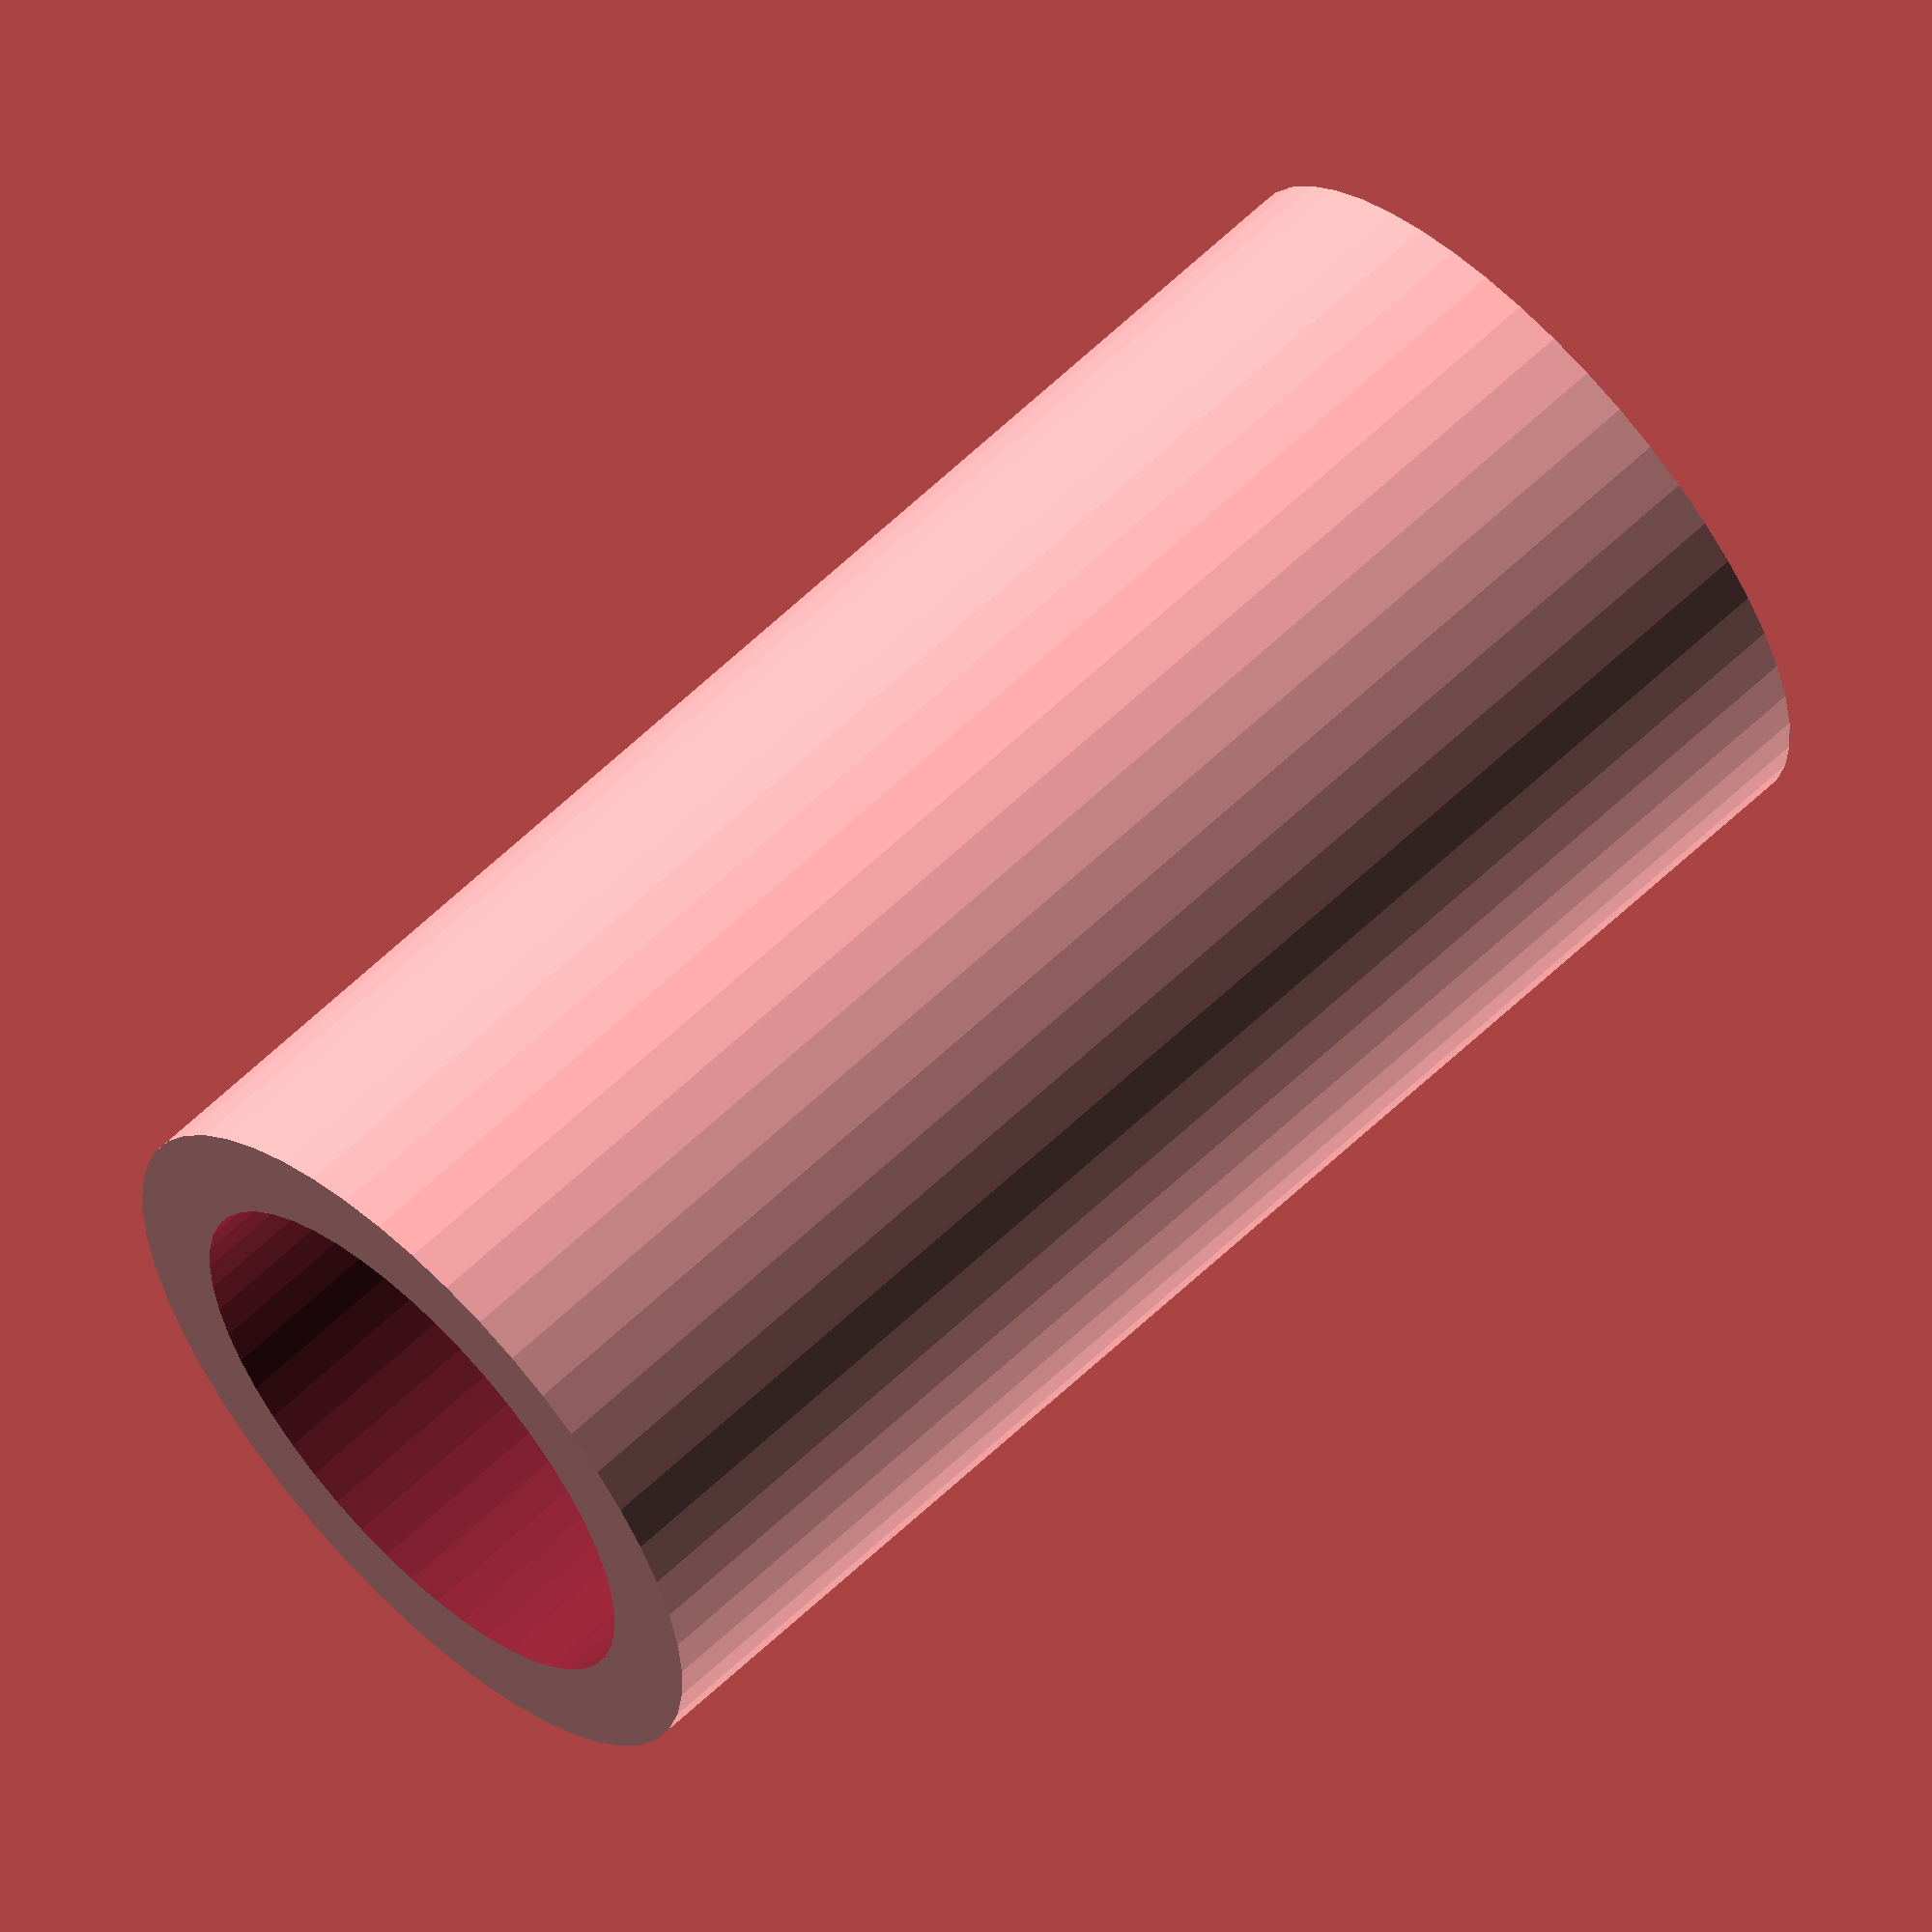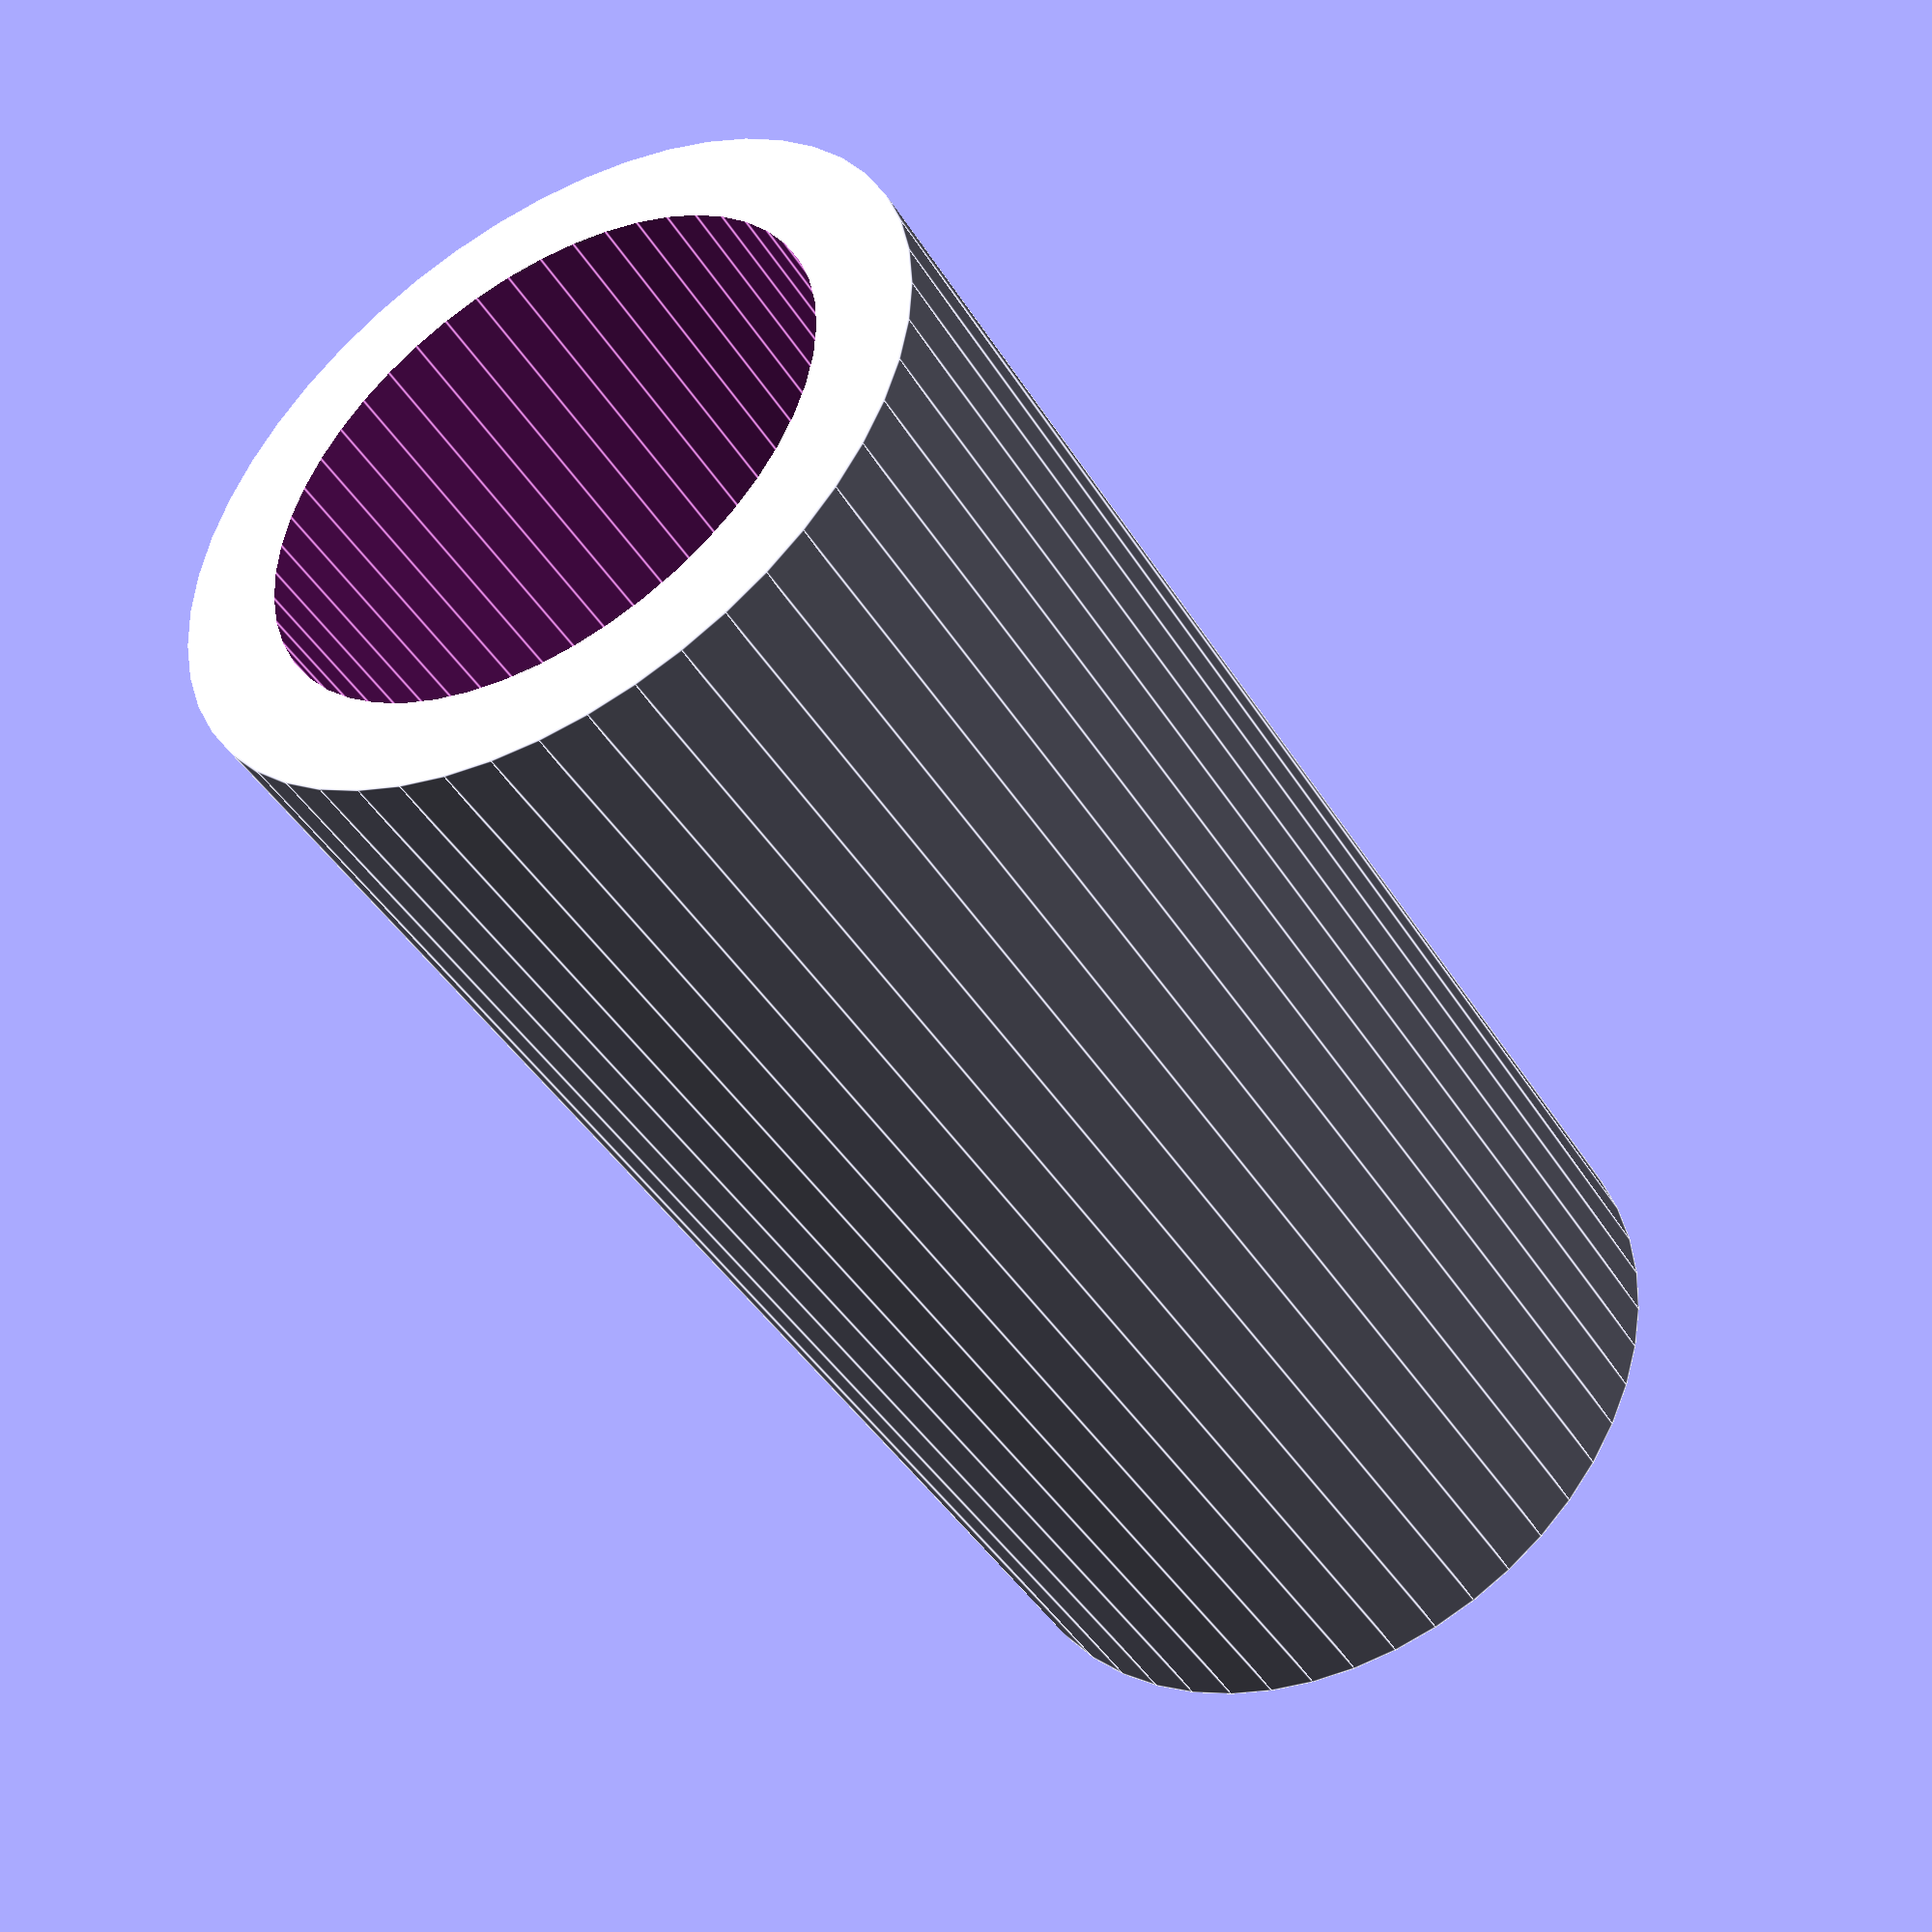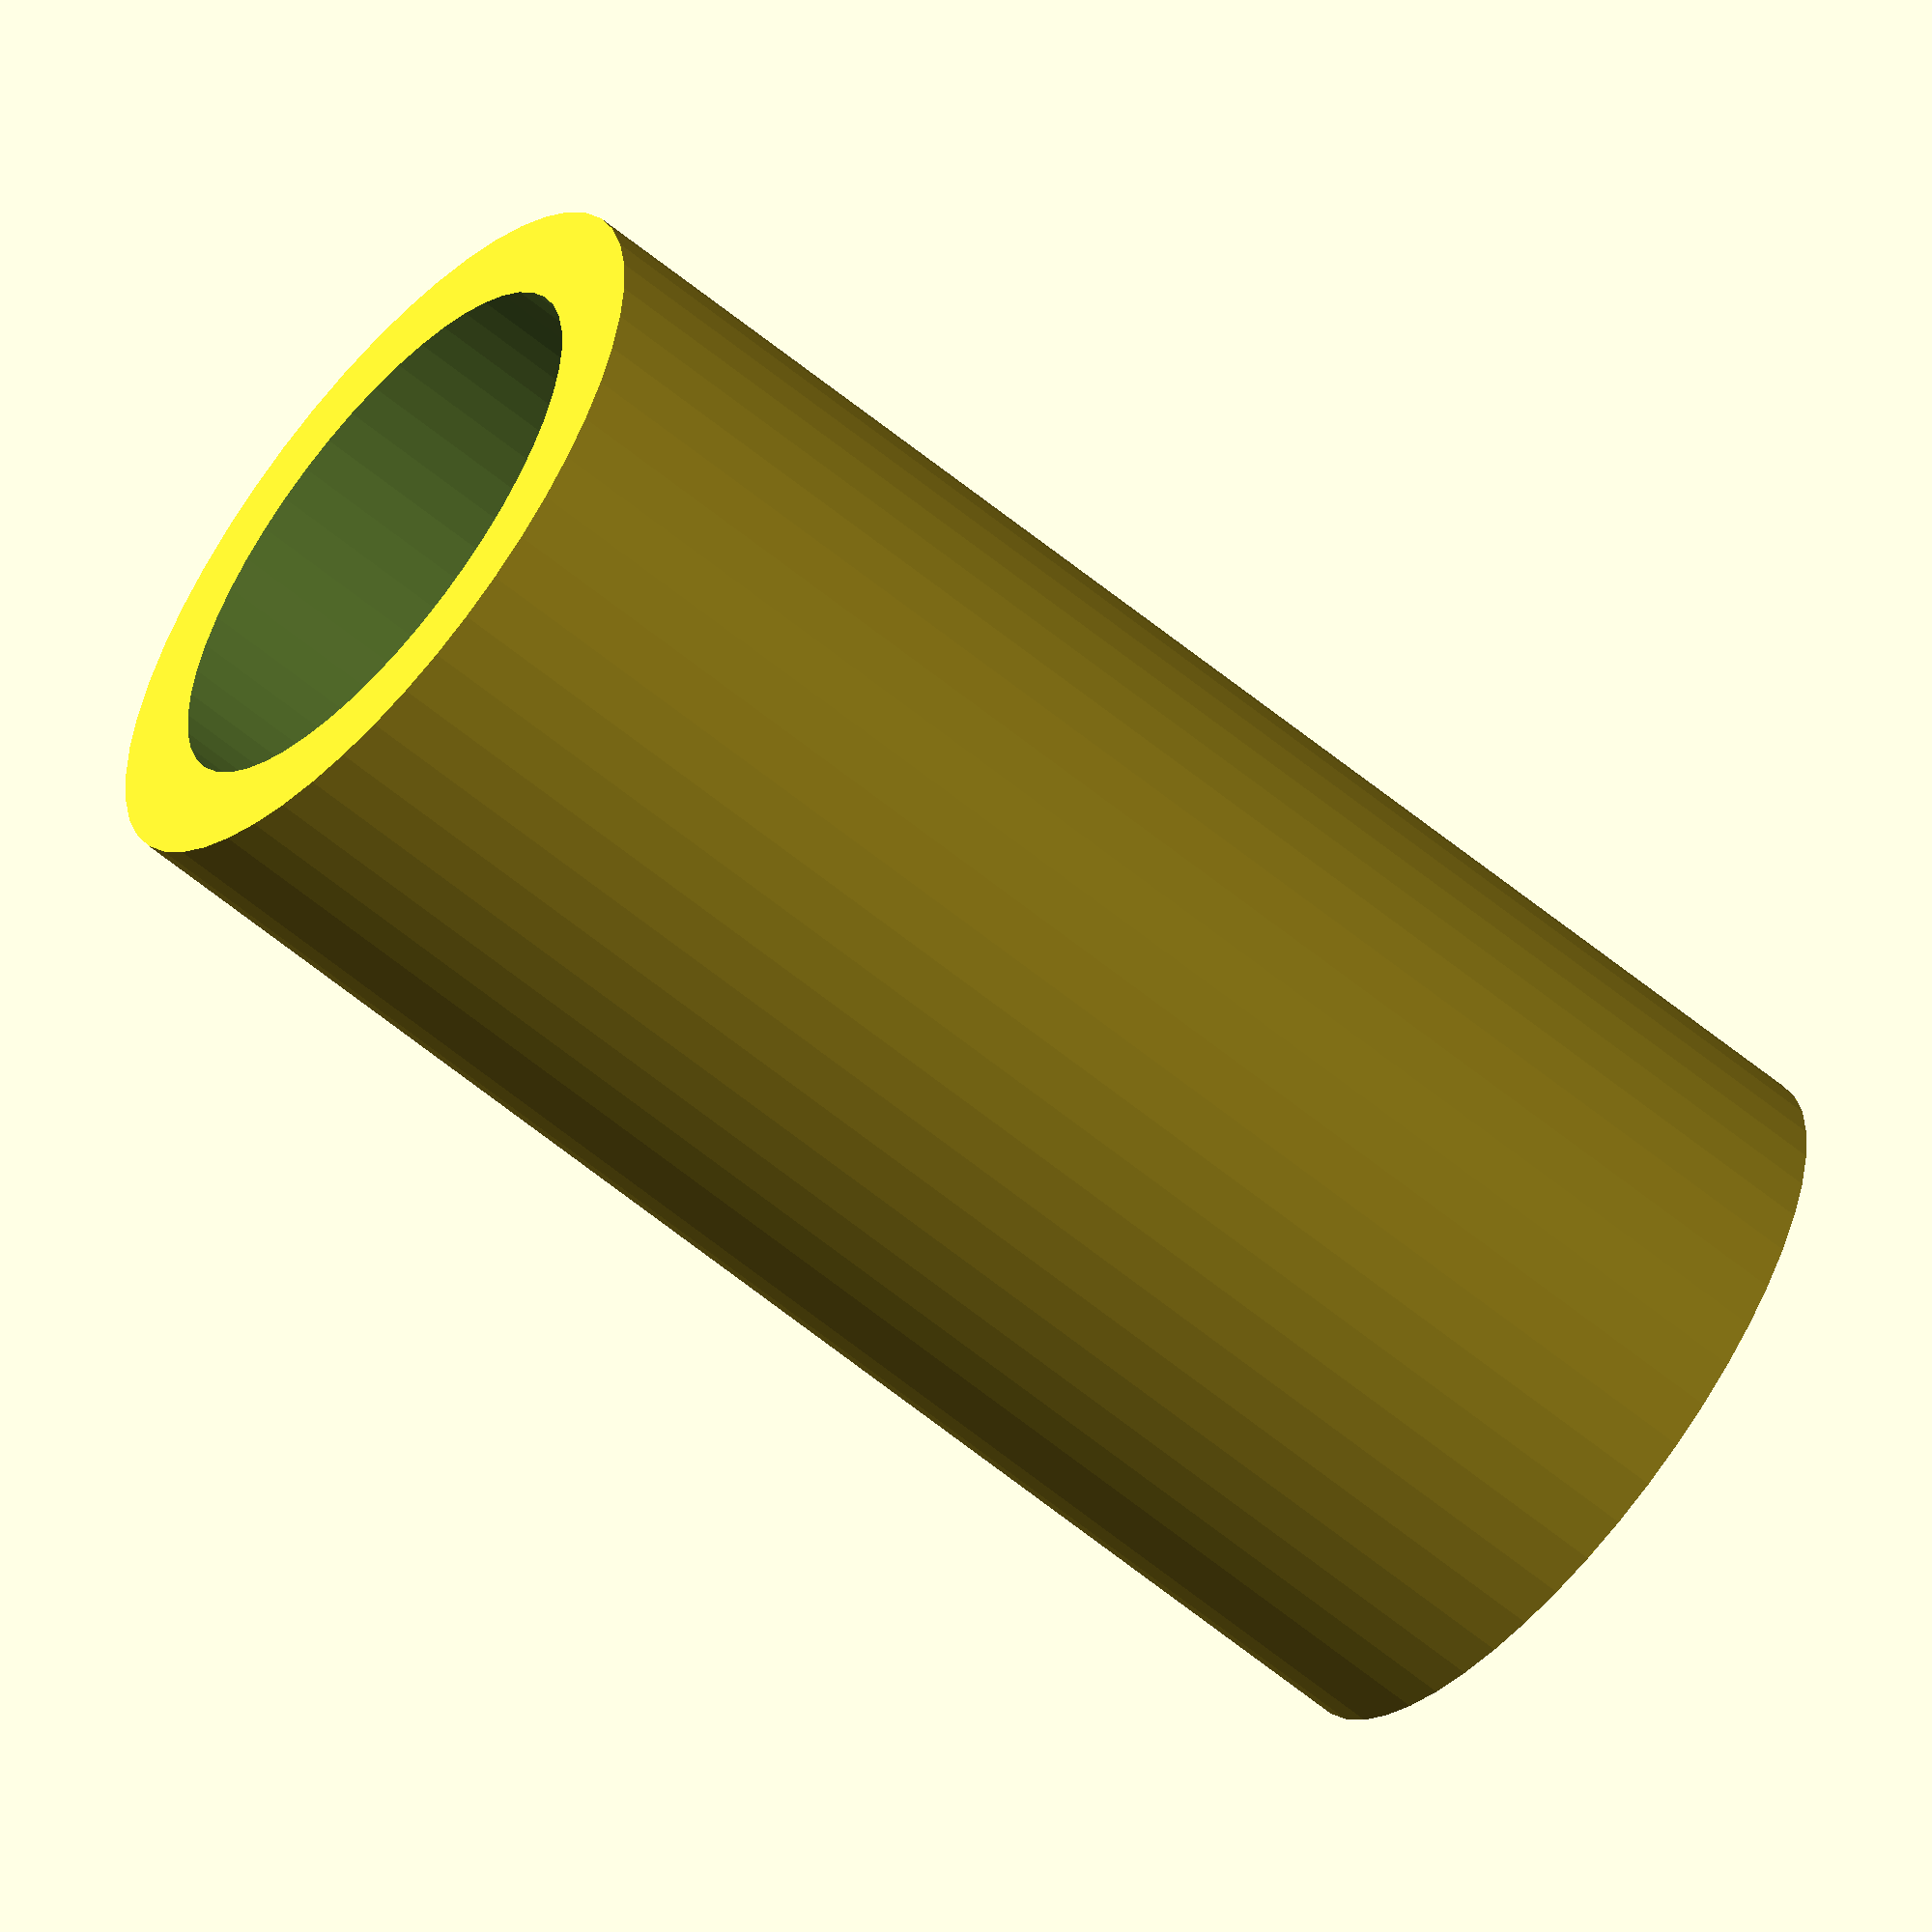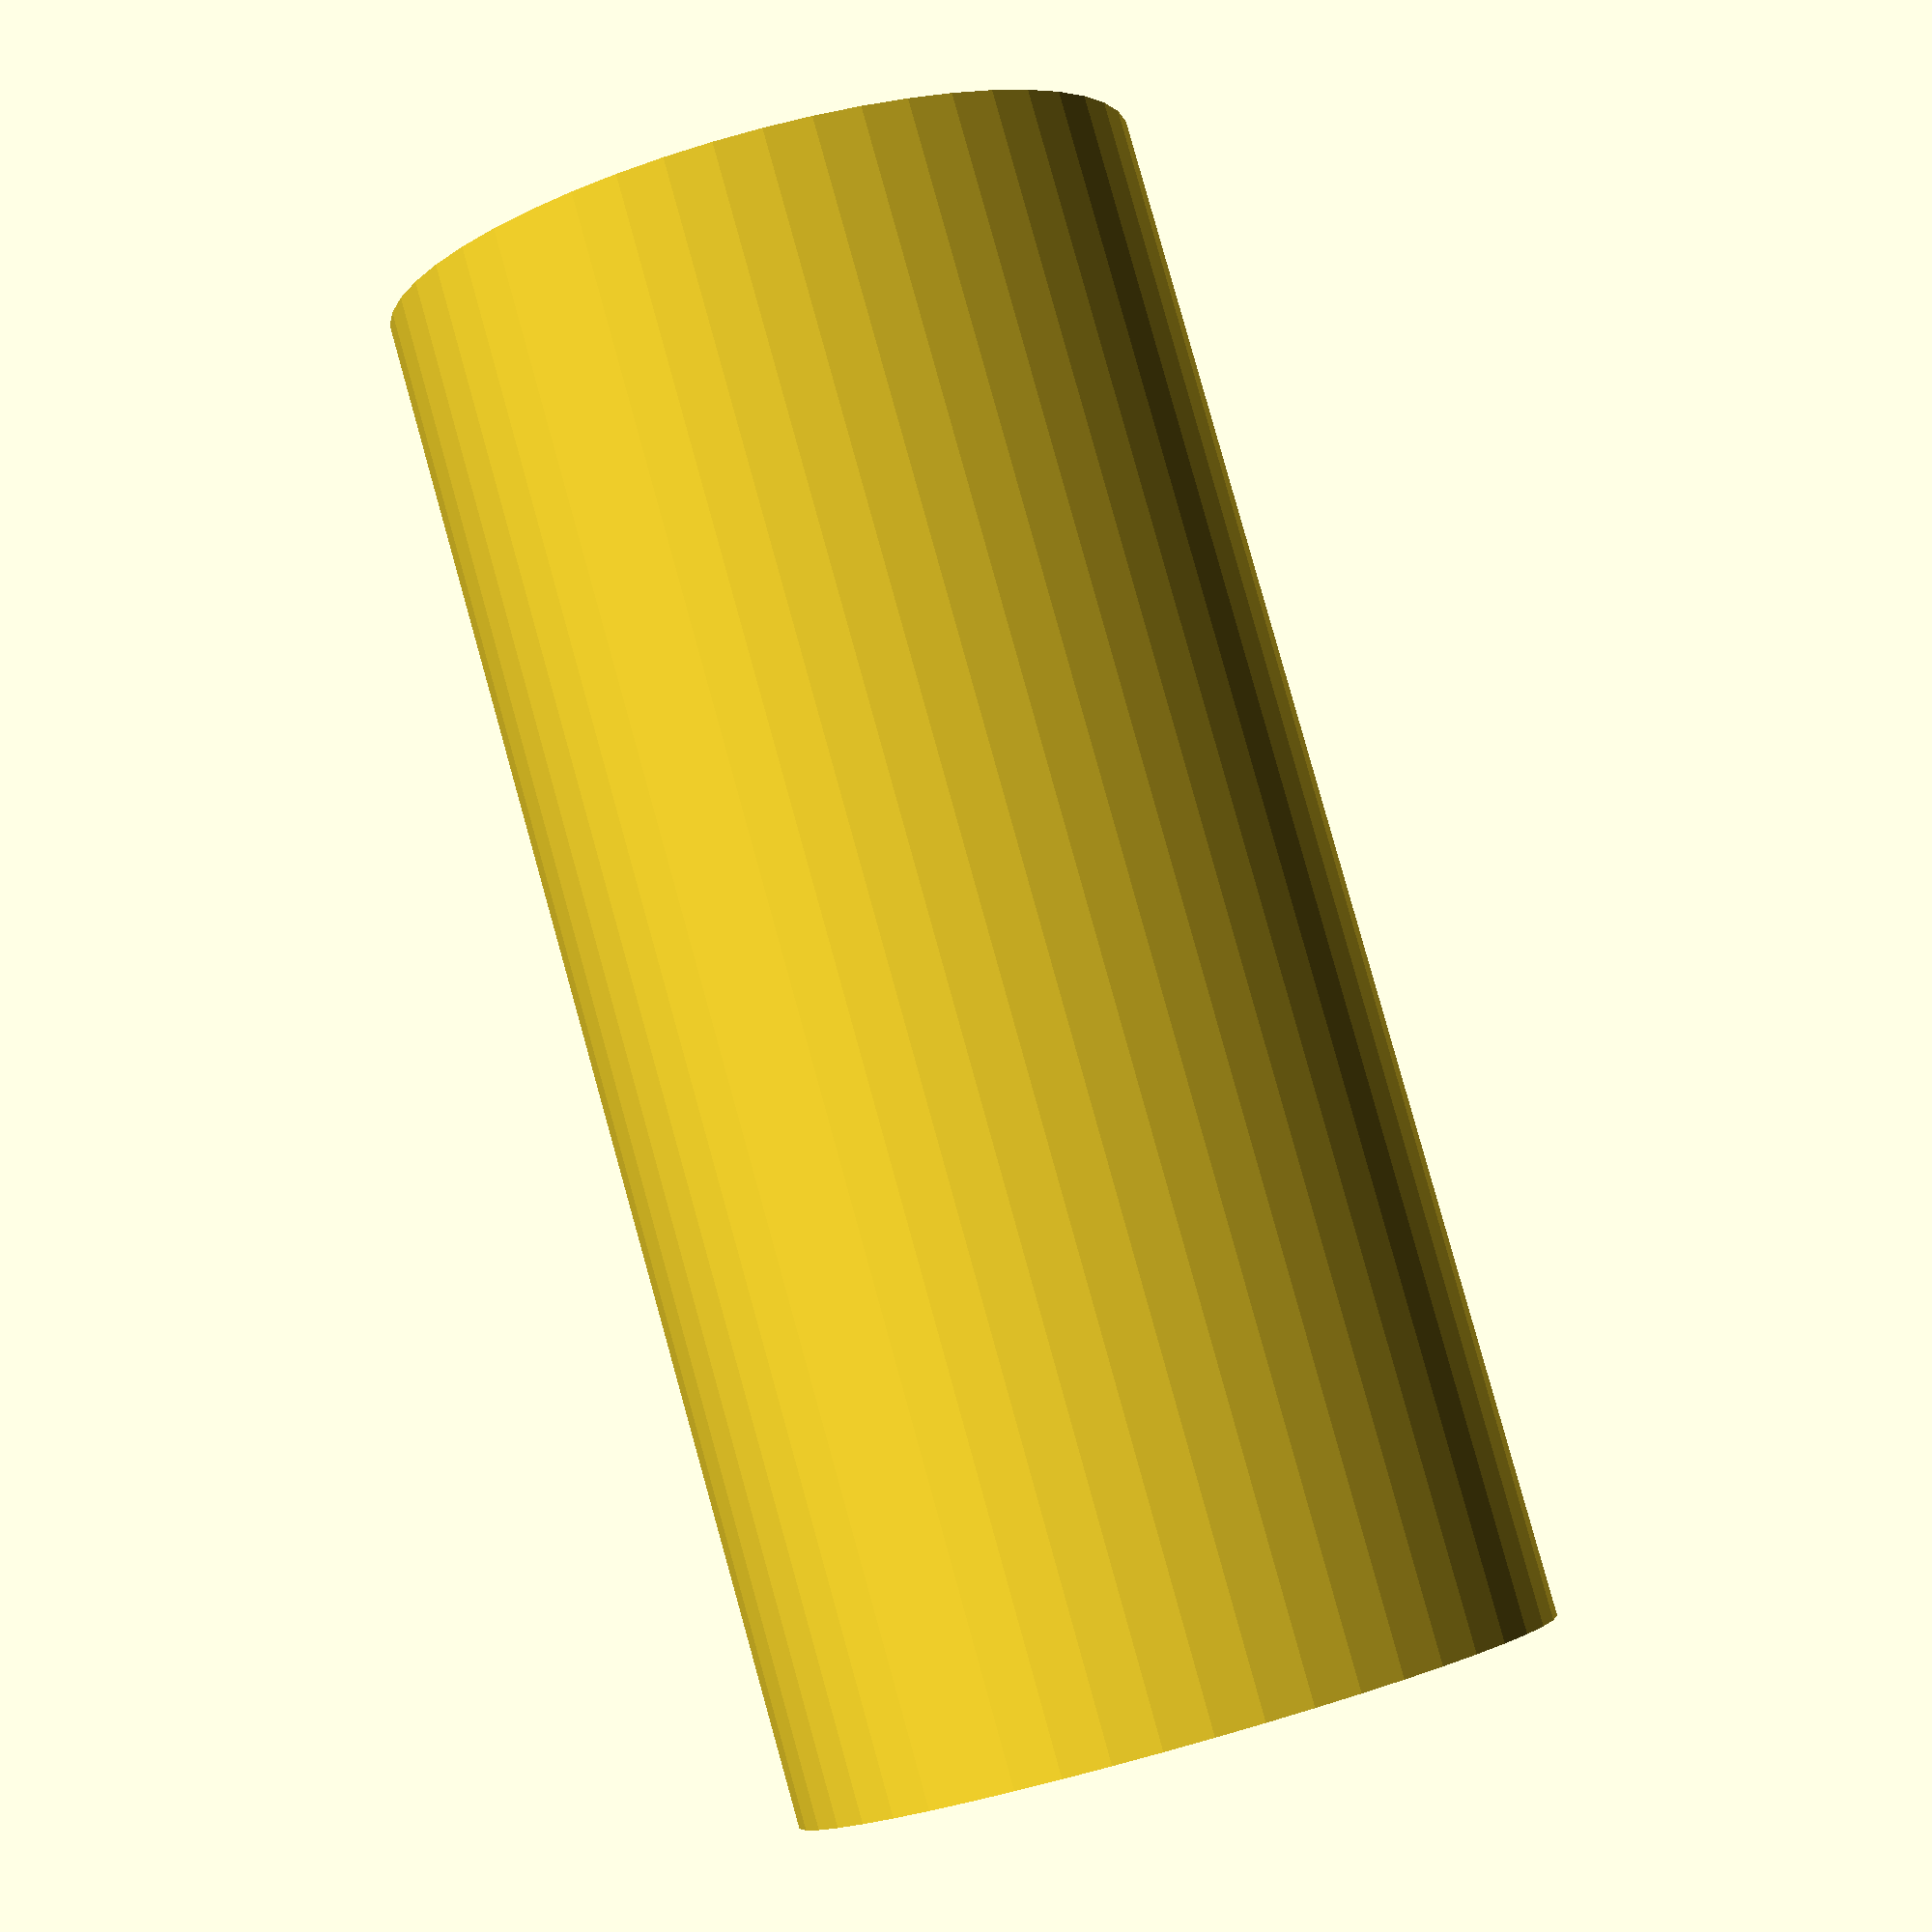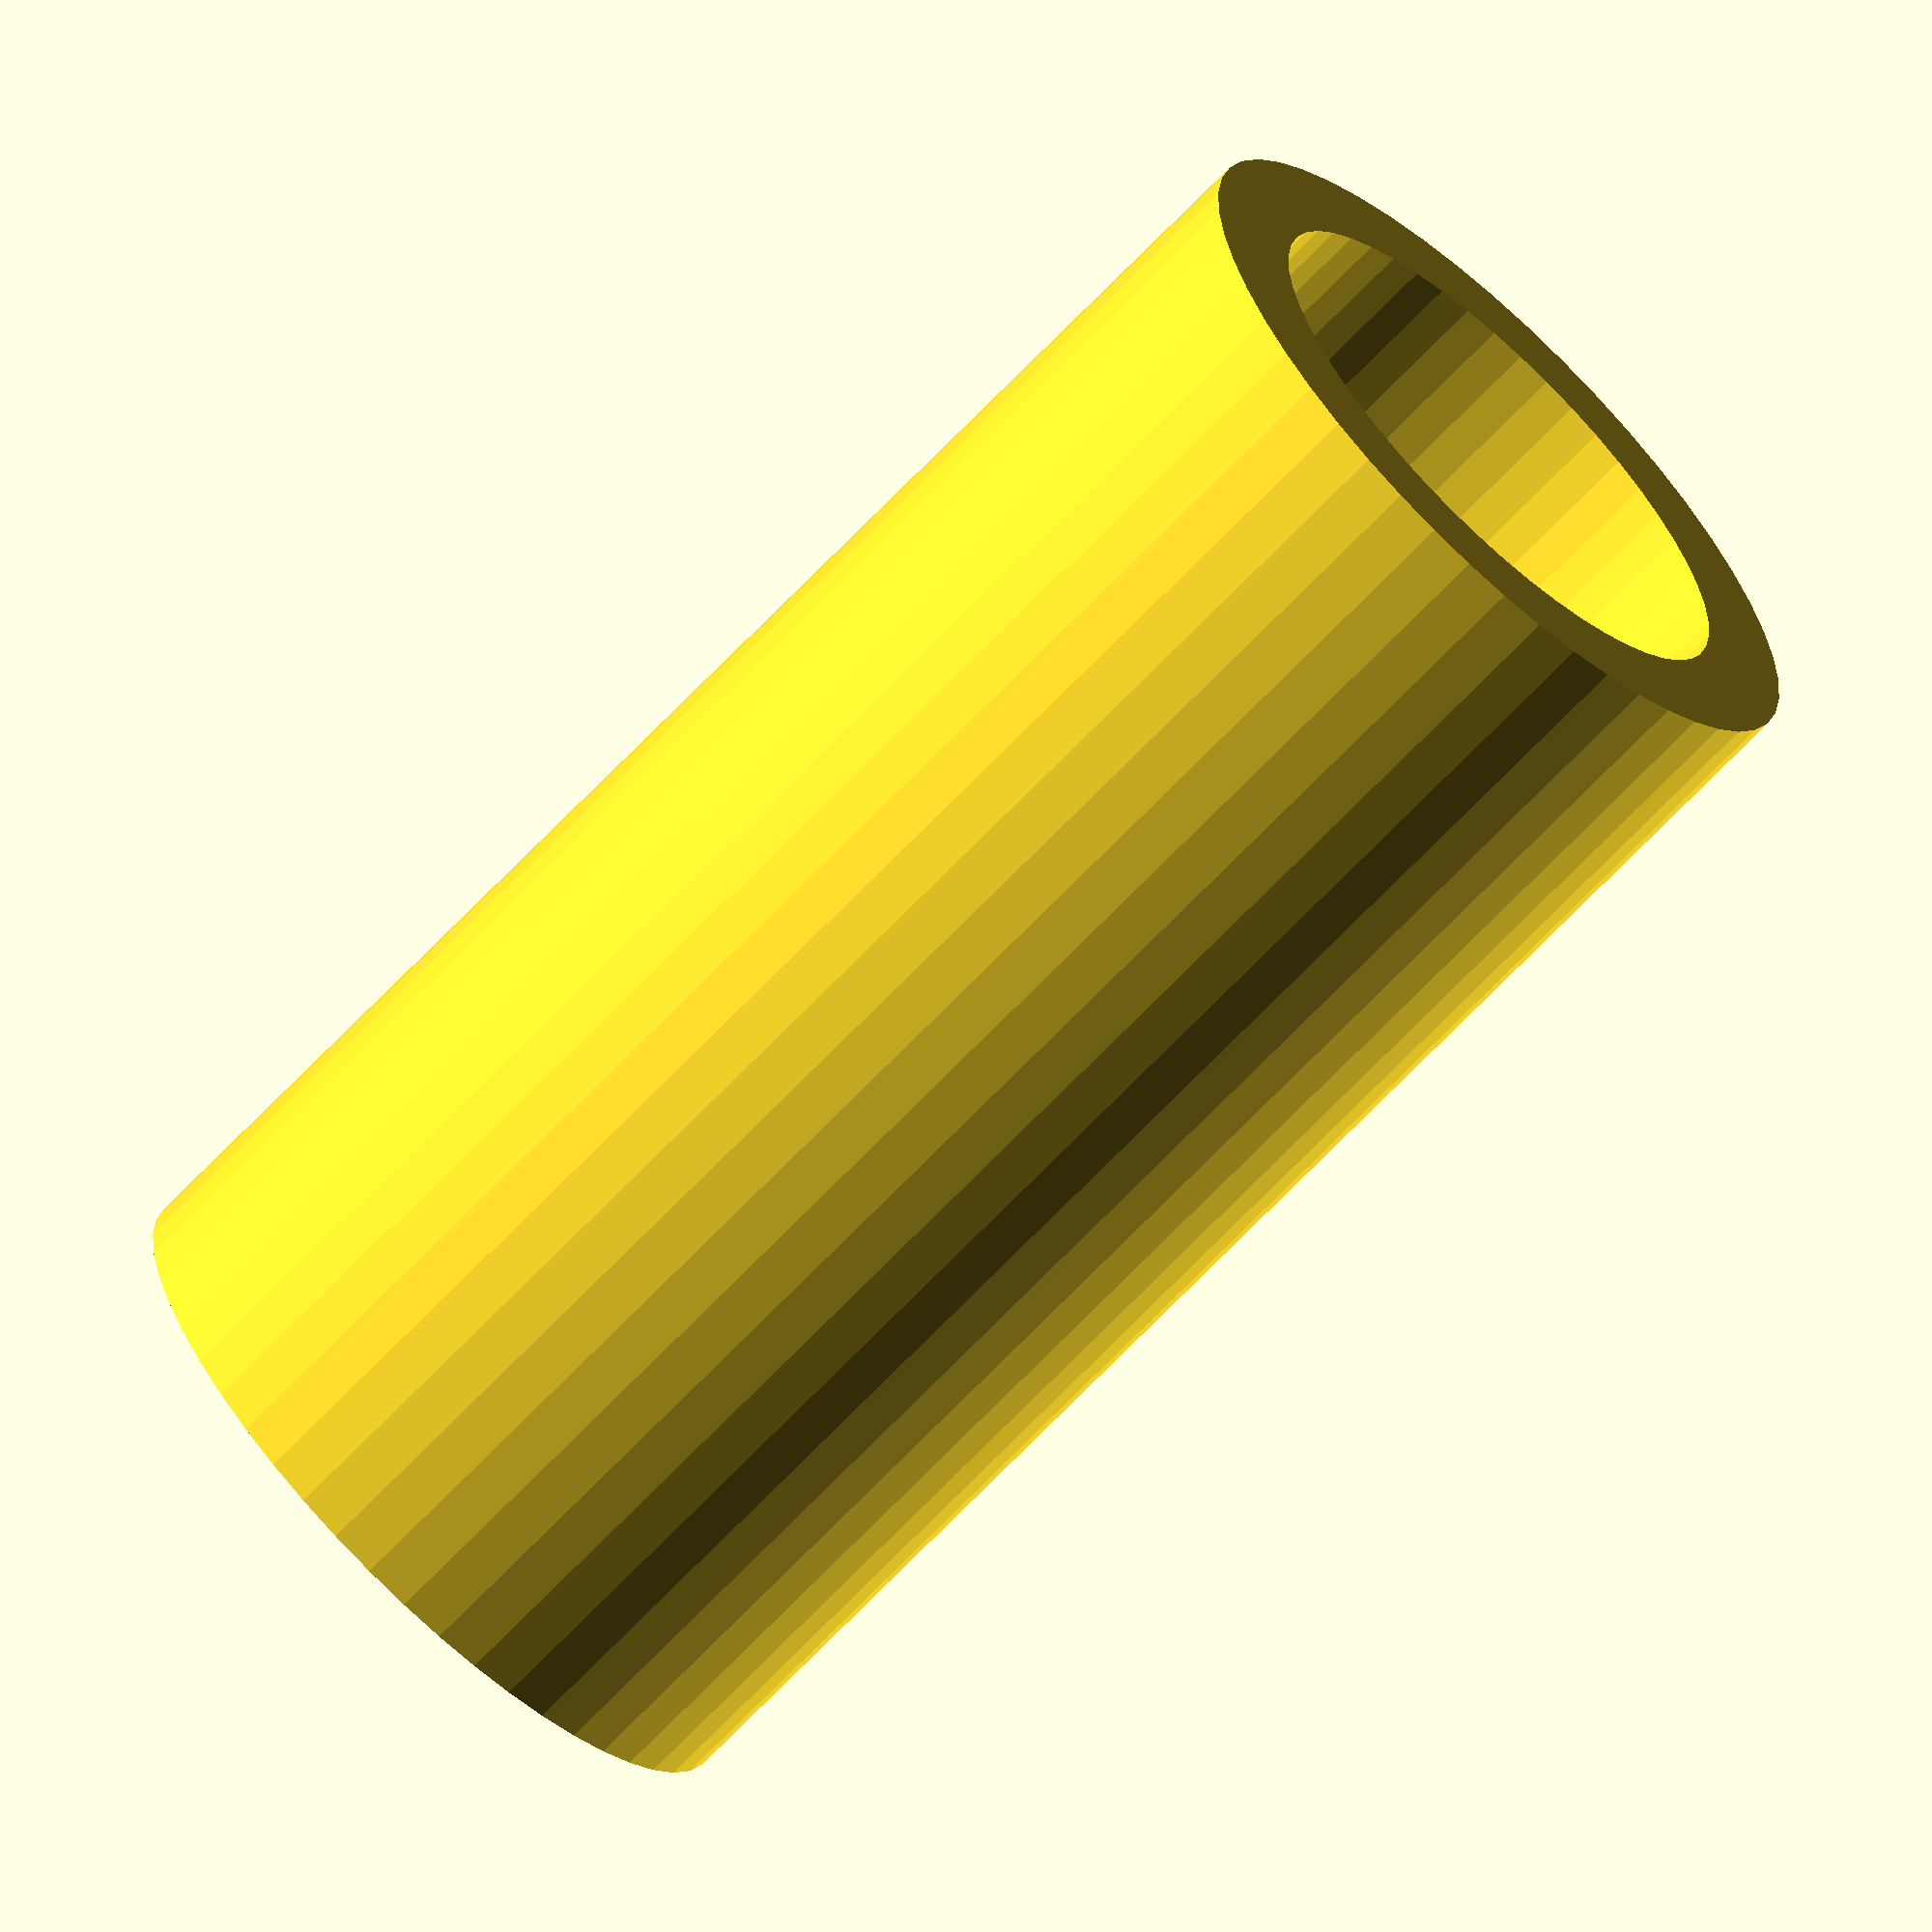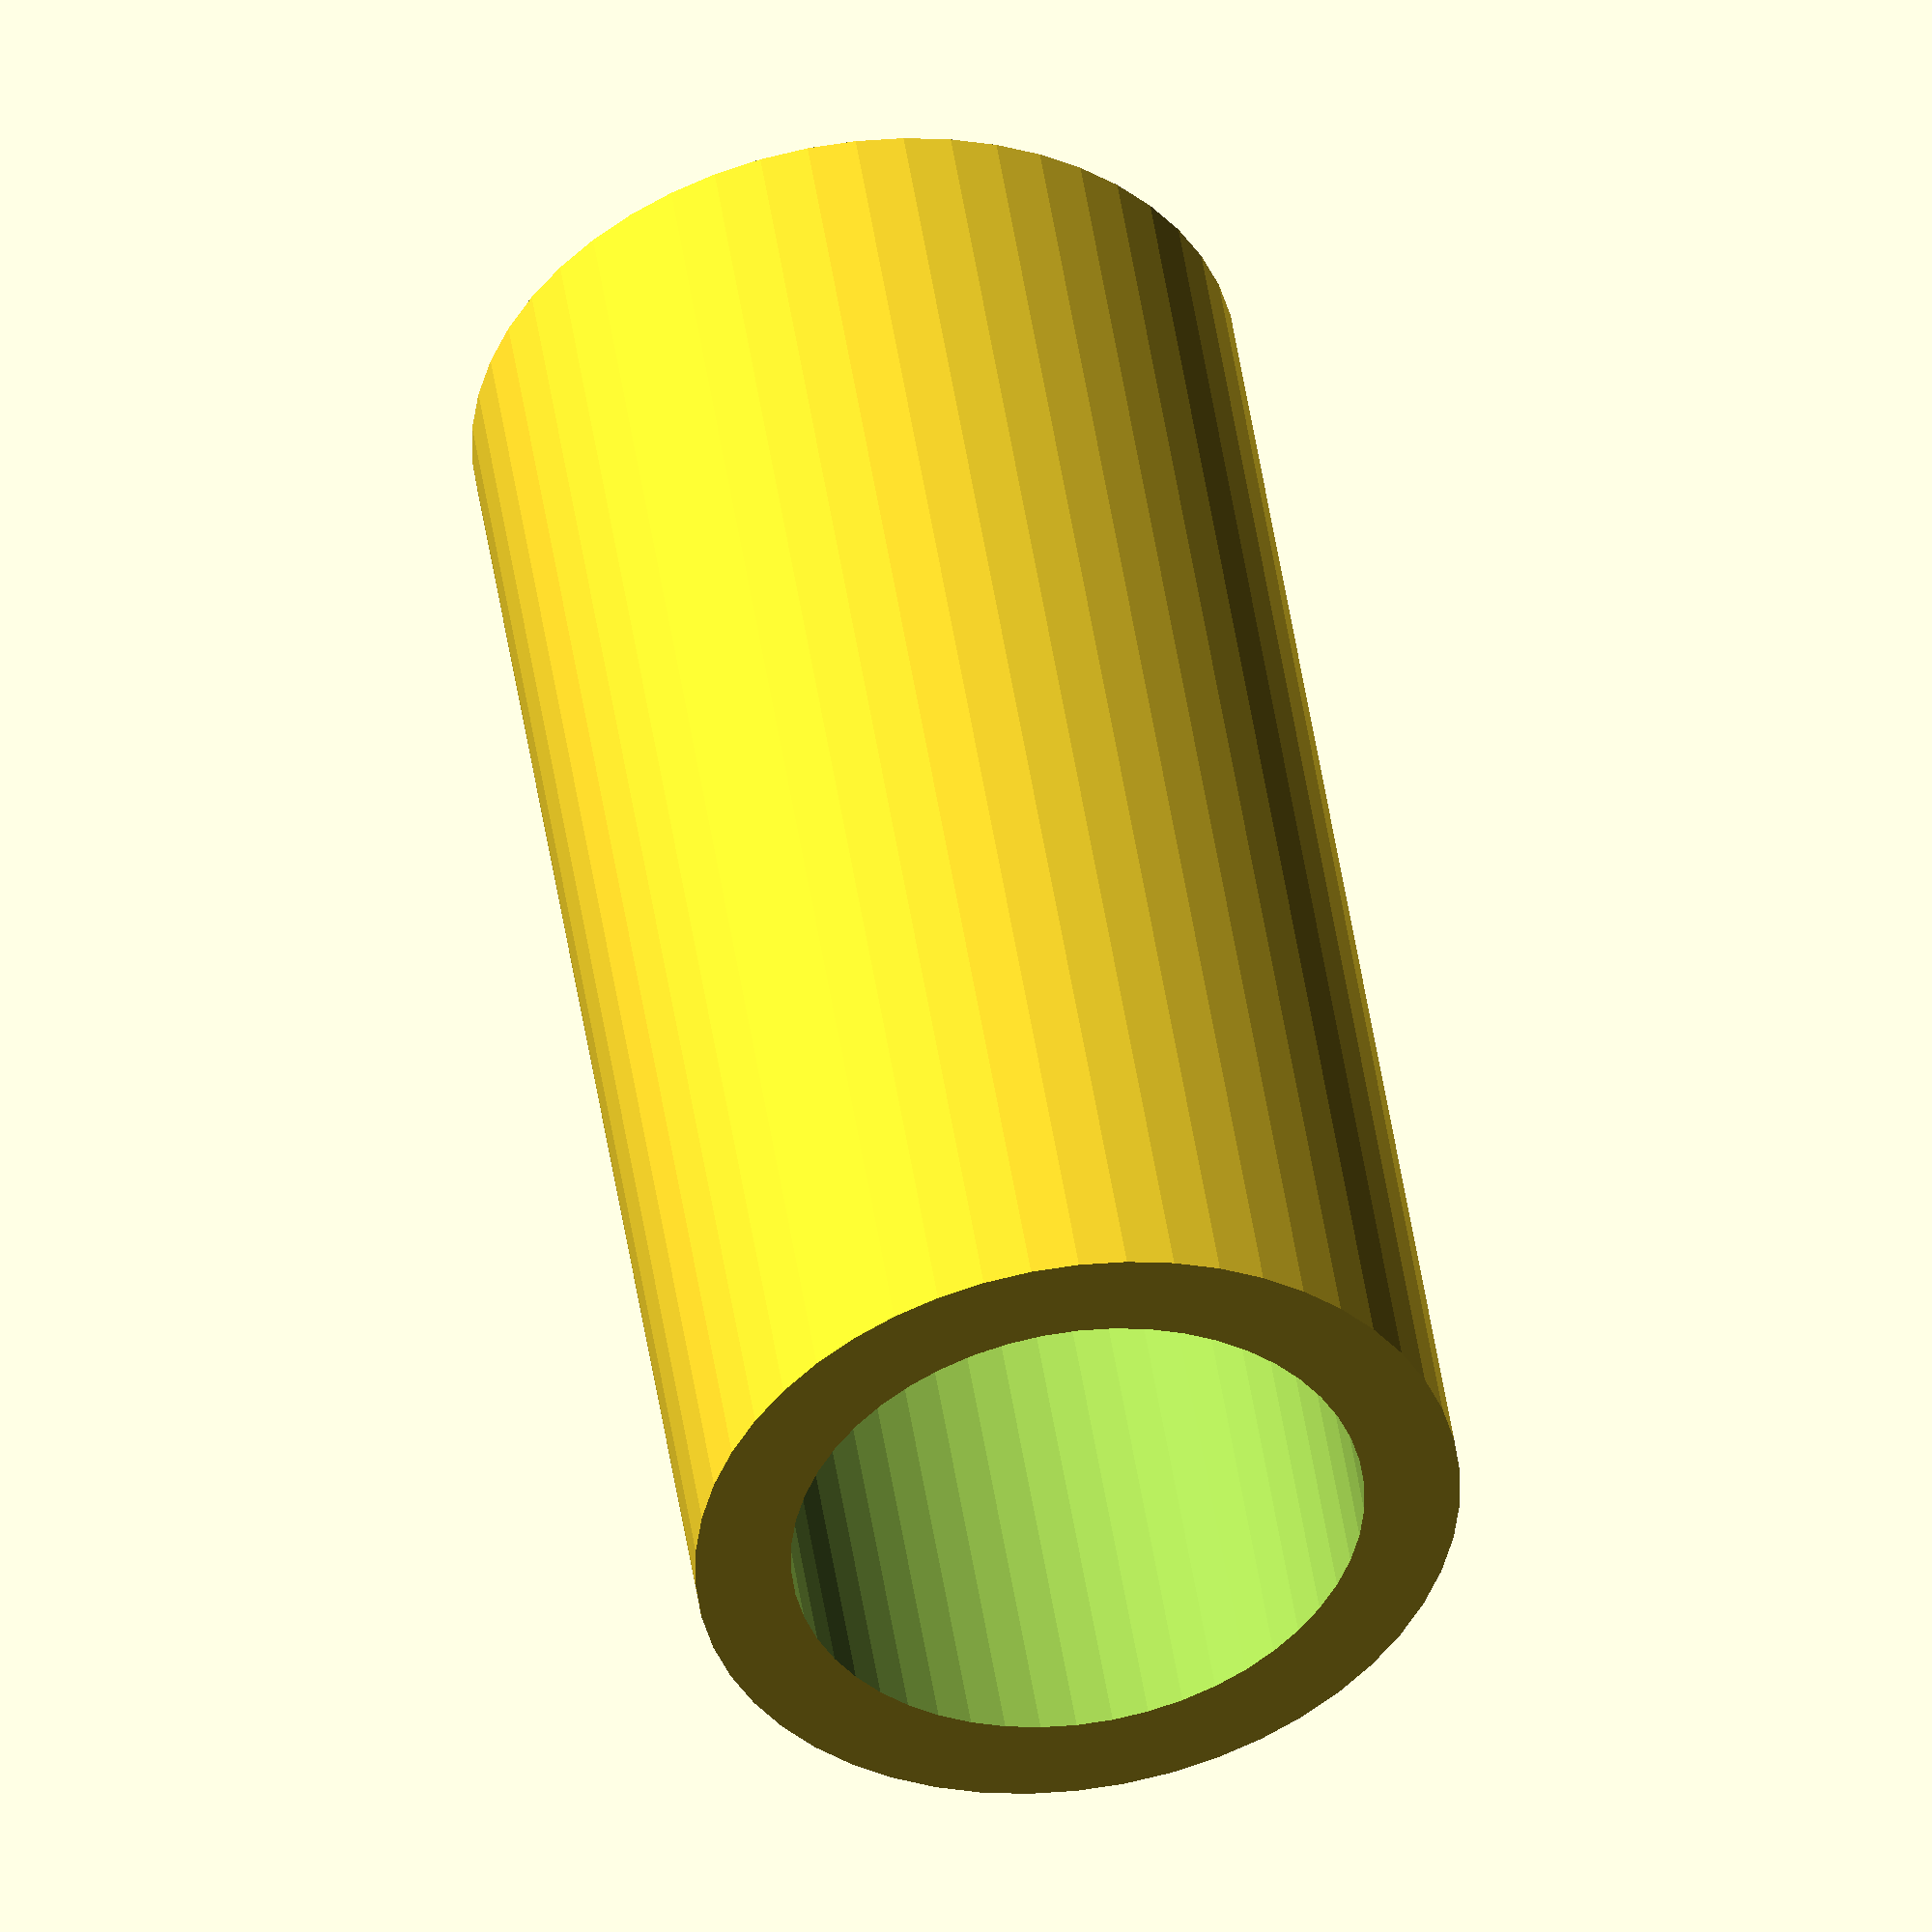
<openscad>
$fn = 50;


difference() {
	union() {
		translate(v = [0, 0, -4.0000000000]) {
			cylinder(h = 8, r = 2.0000000000);
		}
	}
	union() {
		translate(v = [0, 0, -100.0000000000]) {
			cylinder(h = 200, r = 1.5000000000);
		}
	}
}
</openscad>
<views>
elev=298.6 azim=313.3 roll=45.7 proj=o view=solid
elev=43.4 azim=57.3 roll=29.7 proj=p view=edges
elev=60.3 azim=298.9 roll=49.8 proj=o view=solid
elev=275.6 azim=339.3 roll=164.4 proj=p view=wireframe
elev=248.0 azim=96.0 roll=223.5 proj=o view=wireframe
elev=132.8 azim=75.4 roll=8.3 proj=o view=solid
</views>
